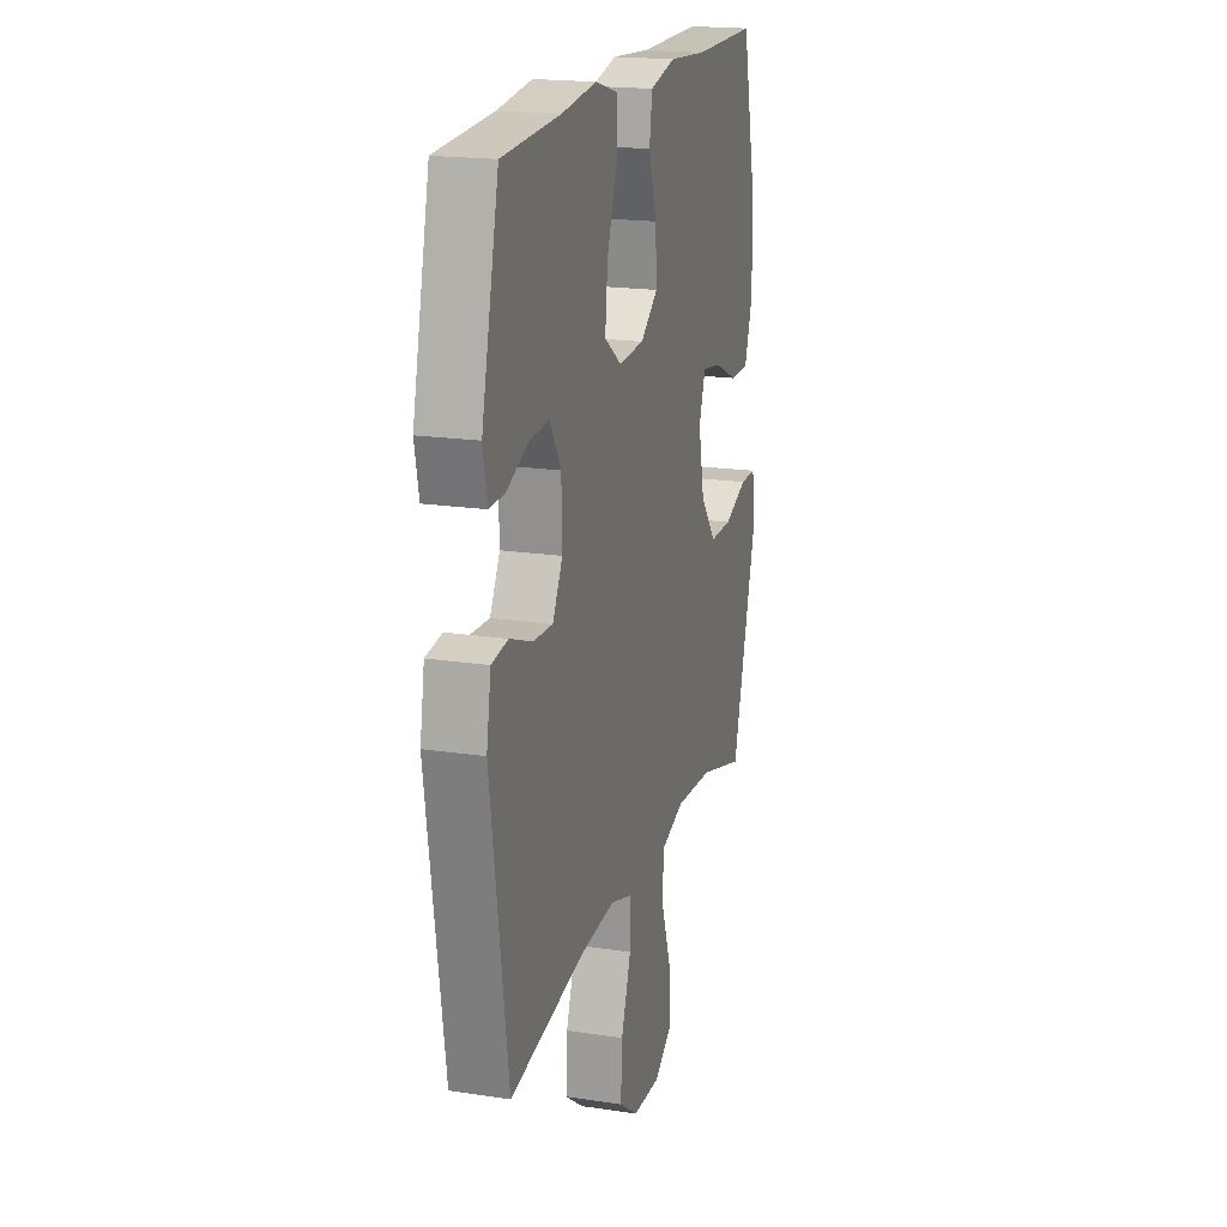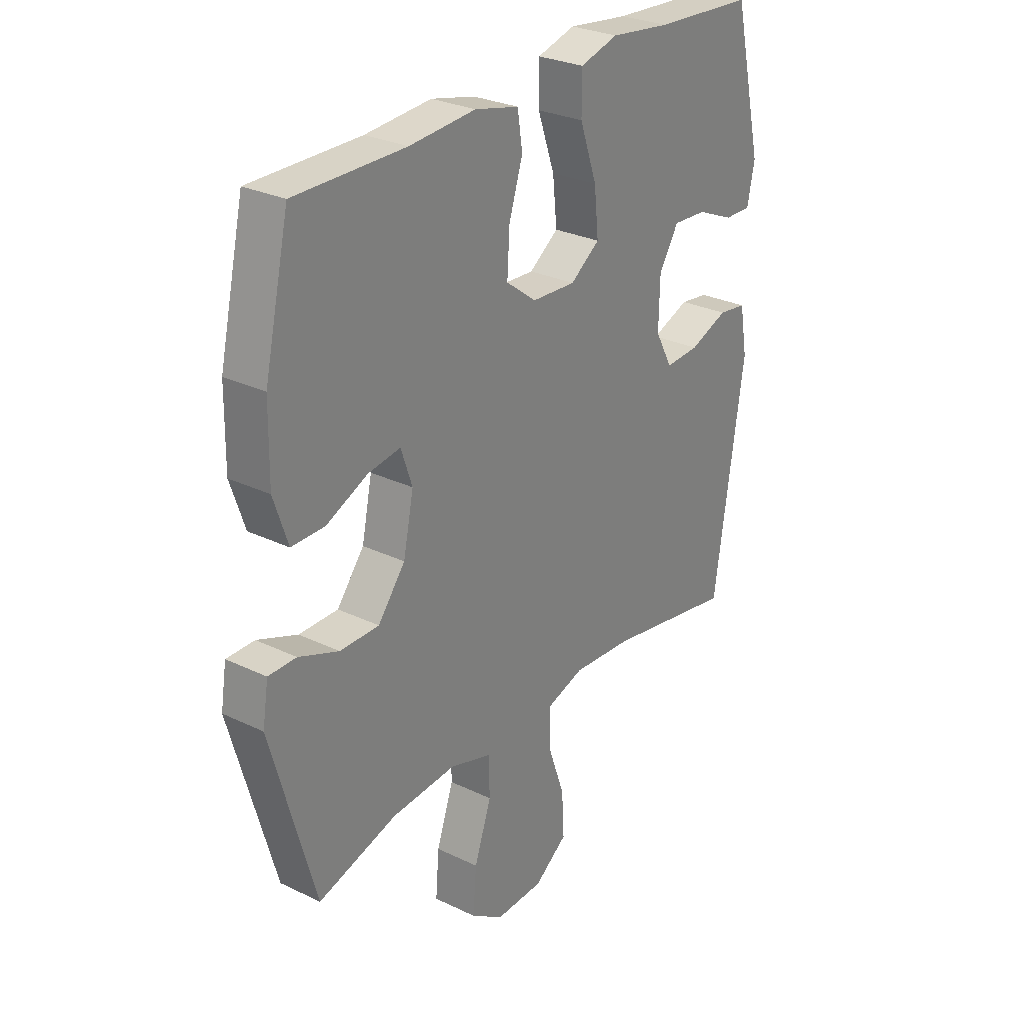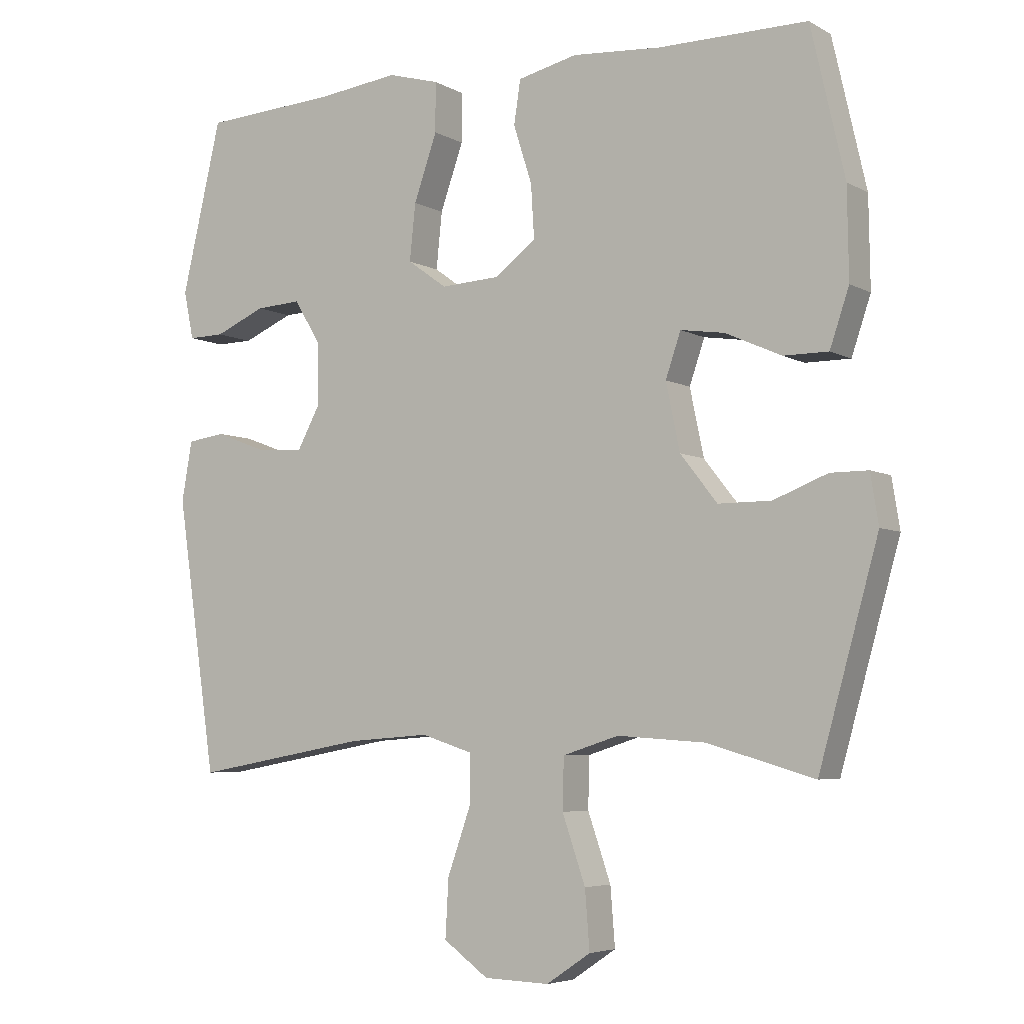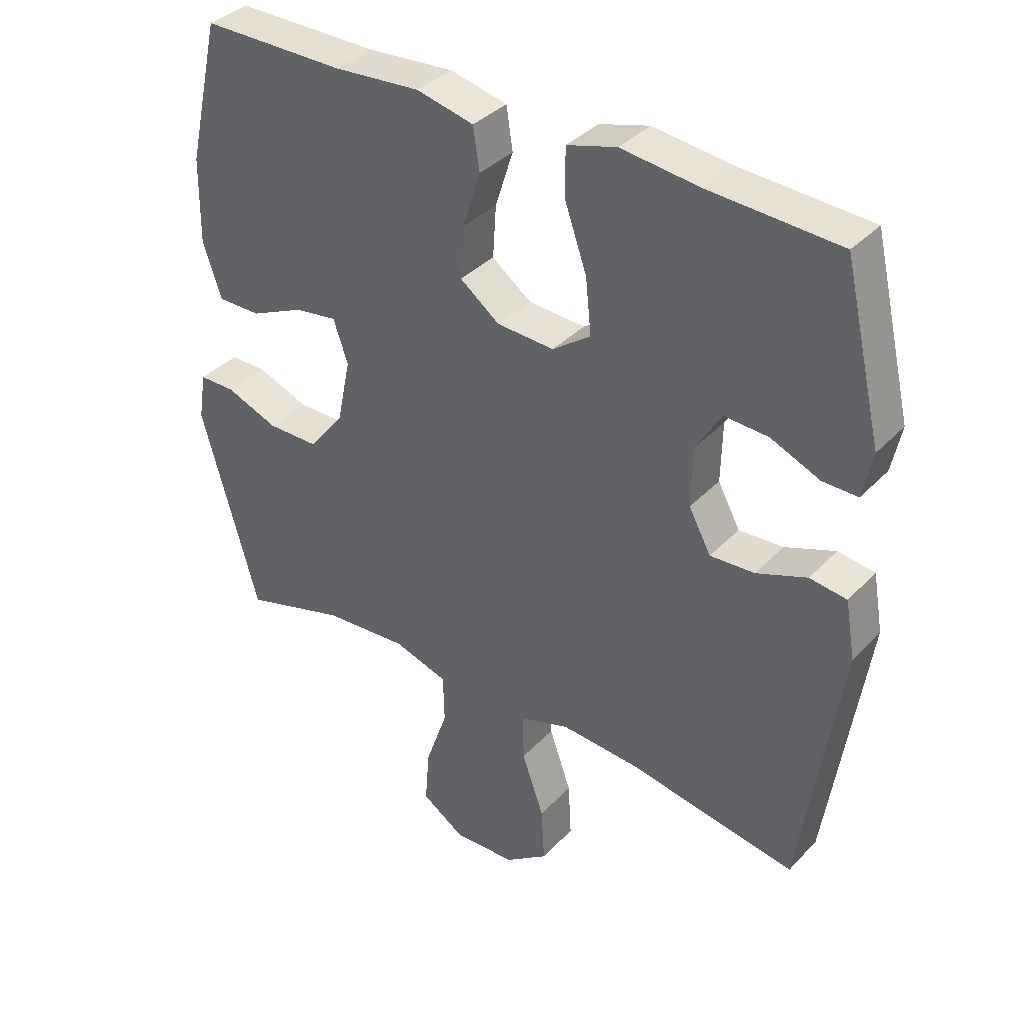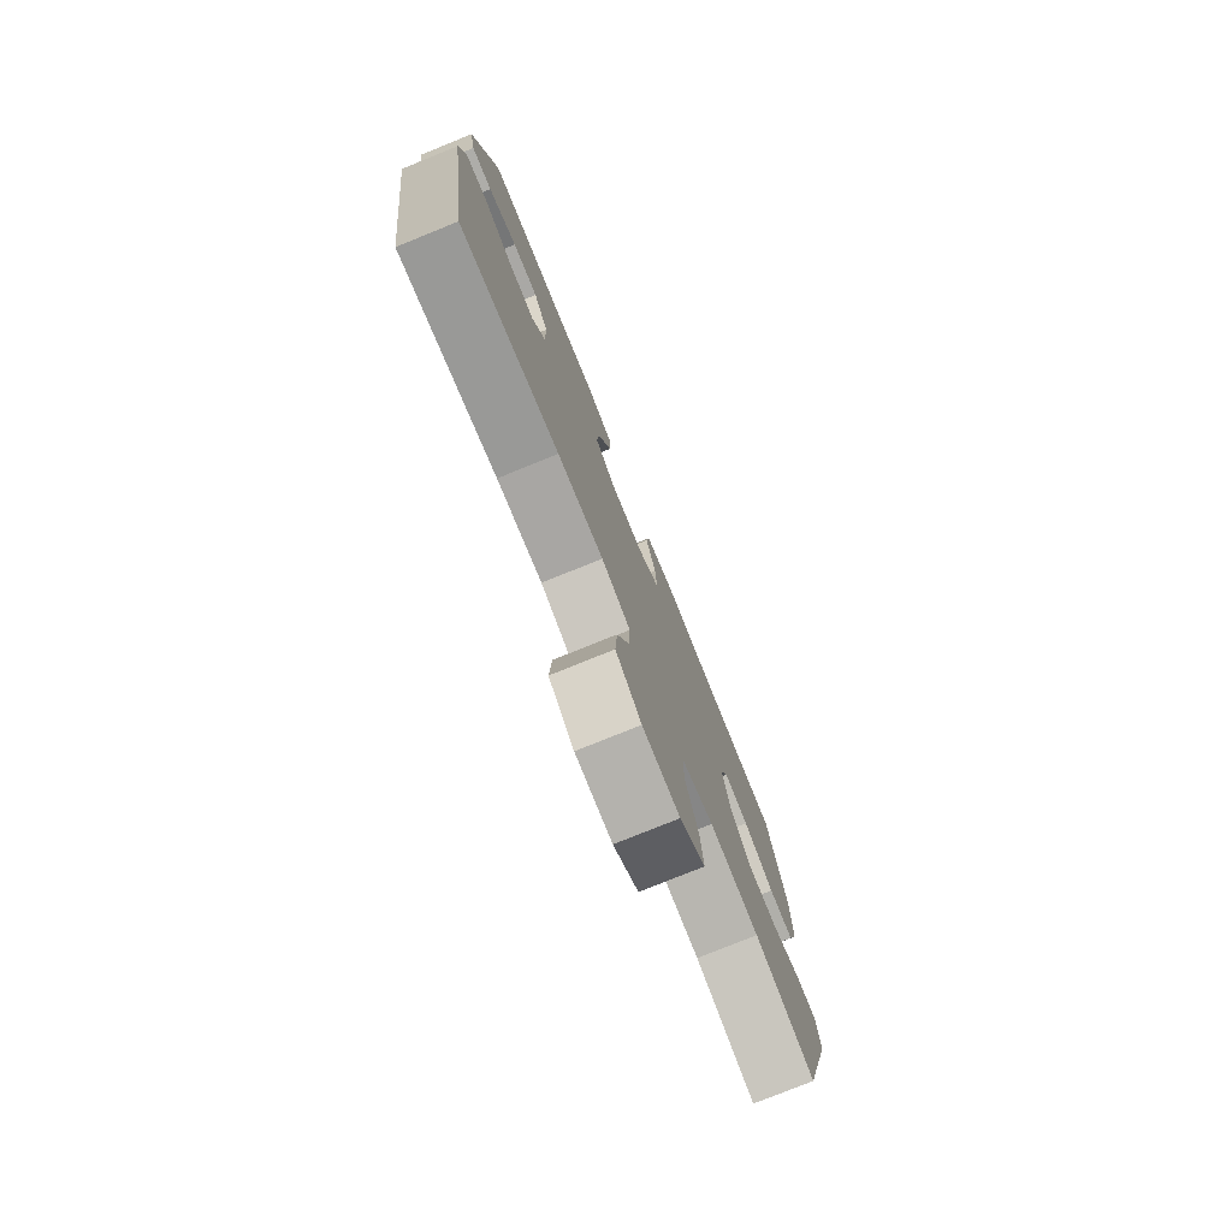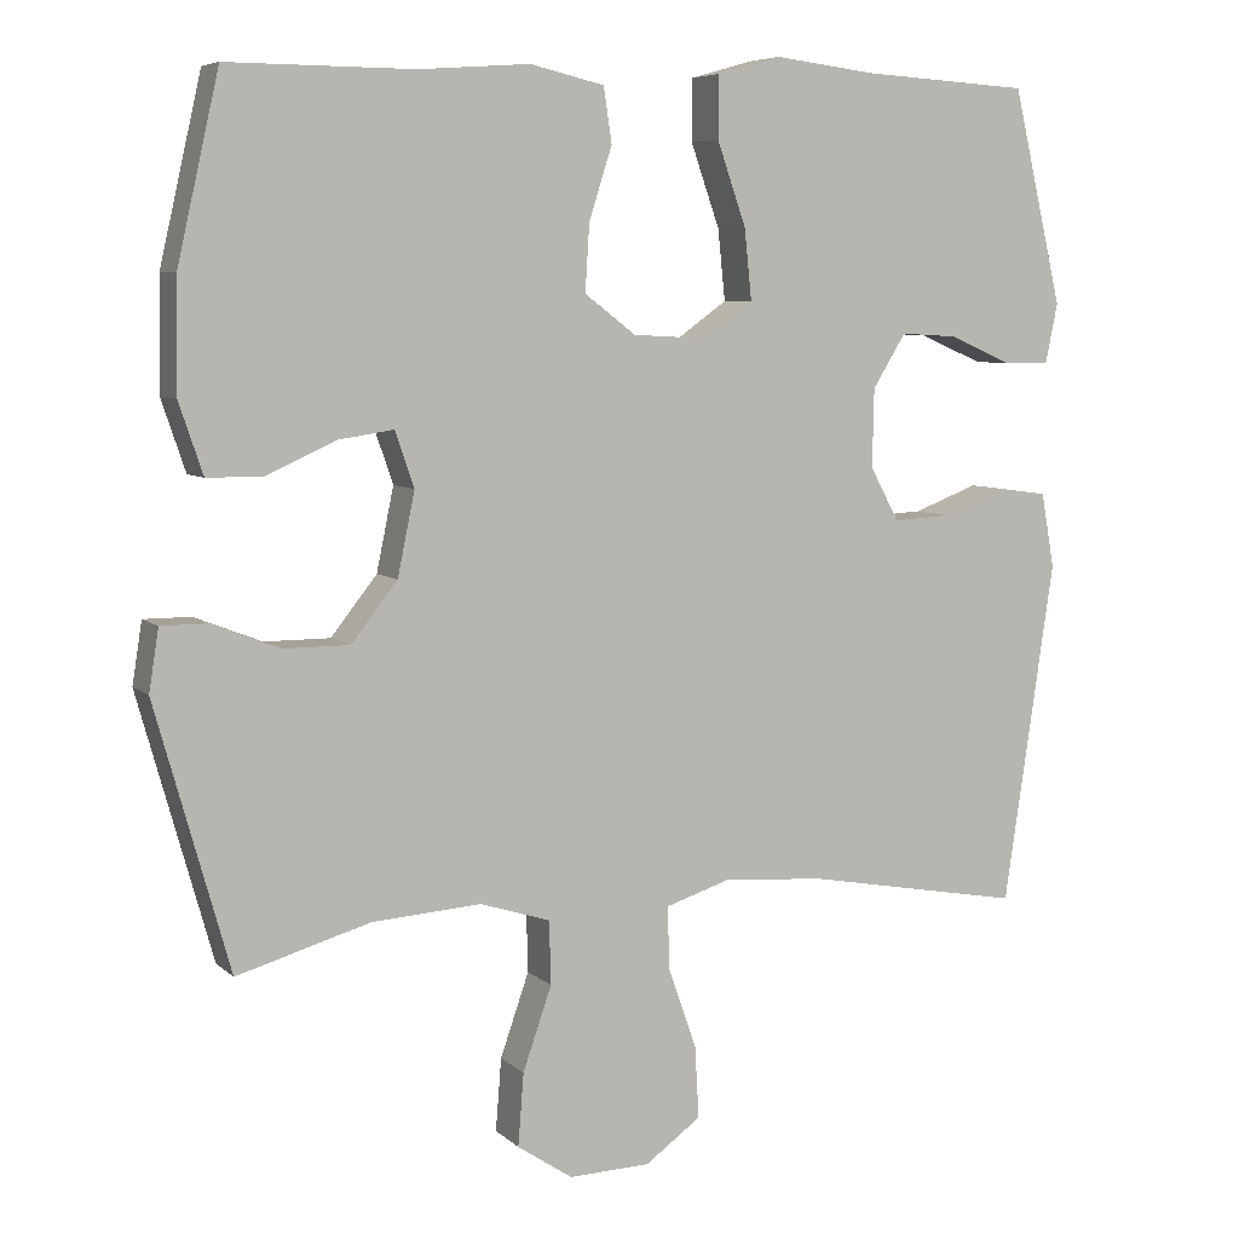
<metadata>
{"format":"obj","ext":"obj","renderer":"f3d","projection":"perspective","resolution":1024,"background":"white","views":[{"elev":18.9,"azim":106.1,"up":"+Z"},{"elev":28.2,"azim":-53.9,"up":"+Z"},{"elev":-5.3,"azim":-148.1,"up":"+Z"},{"elev":36.6,"azim":37.2,"up":"+Z"},{"elev":-78.0,"azim":112.0,"up":"+Z"},{"elev":6.6,"azim":-24.3,"up":"+Z"}]}
</metadata>
<code>
v 0.5 0.07 0.5
v 0.561 0.07 0.24
v 0.546 0.07 0.167
v 0.491 0.07 0.168
v 0.414 0.07 0.201
v 0.345 0.07 0.205
v 0.305 0.07 0.14
v 0.303 0.07 0.045
v 0.338 0.07 -0.02
v 0.408 0.07 -0.016
v 0.487 0.07 0.014
v 0.545 0.07 0.006
v 0.561 0.07 -0.085
v 0.5 0.07 -0.5
v 0.234 0.07 -0.452
v 0.111 0.07 -0.443
v 0.033 0.07 -0.468
v 0.034 0.07 -0.543
v 0.069 0.07 -0.642
v 0.074 0.07 -0.73
v 0.006 0.07 -0.779
v -0.093 0.07 -0.782
v -0.16 0.07 -0.737
v -0.153 0.07 -0.649
v -0.118 0.07 -0.548
v -0.12 0.07 -0.471
v -0.205 0.07 -0.444
v -0.338 0.07 -0.453
v -0.5 0.07 -0.5
v -0.59 0.07 -0.179
v -0.578 0.07 -0.104
v -0.521 0.07 -0.104
v -0.439 0.07 -0.136
v -0.359 0.07 -0.136
v -0.303 0.07 -0.065
v -0.282 0.07 0.036
v -0.305 0.07 0.103
v -0.372 0.07 0.093
v -0.456 0.07 0.055
v -0.524 0.07 0.055
v -0.553 0.07 0.141
v -0.551 0.07 0.276
v -0.5 0.07 0.5
v -0.275 0.07 0.499
v -0.14 0.07 0.509
v -0.05 0.07 0.488
v -0.04 0.07 0.422
v -0.068 0.07 0.334
v -0.073 0.07 0.253
v -0.011 0.07 0.206
v 0.079 0.07 0.201
v 0.139 0.07 0.244
v 0.13 0.07 0.33
v 0.095 0.07 0.43
v 0.095 0.07 0.505
v 0.173 0.07 0.527
v 0.296 0.07 0.512
v 0.5 0 0.5
v 0.561 0 0.24
v 0.546 0 0.167
v 0.491 0 0.168
v 0.414 0 0.201
v 0.345 0 0.205
v 0.305 0 0.14
v 0.303 0 0.045
v 0.338 0 -0.02
v 0.408 0 -0.016
v 0.487 0 0.014
v 0.545 0 0.006
v 0.561 0 -0.085
v 0.5 0 -0.5
v 0.234 0 -0.452
v 0.111 0 -0.443
v 0.033 0 -0.468
v 0.034 0 -0.543
v 0.069 0 -0.642
v 0.074 0 -0.73
v 0.006 0 -0.779
v -0.093 0 -0.782
v -0.16 0 -0.737
v -0.153 0 -0.649
v -0.118 0 -0.548
v -0.12 0 -0.471
v -0.205 0 -0.444
v -0.338 0 -0.453
v -0.5 0 -0.5
v -0.59 0 -0.179
v -0.578 0 -0.104
v -0.521 0 -0.104
v -0.439 0 -0.136
v -0.359 0 -0.136
v -0.303 0 -0.065
v -0.282 0 0.036
v -0.305 0 0.103
v -0.372 0 0.093
v -0.456 0 0.055
v -0.524 0 0.055
v -0.553 0 0.141
v -0.551 0 0.276
v -0.5 0 0.5
v -0.275 0 0.499
v -0.14 0 0.509
v -0.05 0 0.488
v -0.04 0 0.422
v -0.068 0 0.334
v -0.073 0 0.253
v -0.011 0 0.206
v 0.079 0 0.201
v 0.139 0 0.244
v 0.13 0 0.33
v 0.095 0 0.43
v 0.095 0 0.505
v 0.173 0 0.527
v 0.296 0 0.512
f 55 56 57
f 54 55 57
f 53 54 57
f 57 1 2
f 53 57 2
f 52 53 2
f 51 52 2
f 46 47 48
f 45 46 48
f 44 45 48
f 44 48 49
f 43 44 49
f 42 43 49
f 41 42 49
f 40 41 49
f 39 40 49
f 38 39 49
f 37 38 49 50
f 31 32 33
f 30 31 33
f 29 30 33
f 28 29 33
f 27 28 33 34
f 26 27 34 35
f 23 24 25
f 22 23 25
f 21 22 25
f 20 21 25
f 19 20 25
f 18 19 25
f 17 18 25 26
f 26 35 36
f 17 26 36
f 16 17 36
f 13 14 15
f 12 13 15
f 11 12 15
f 10 11 15
f 9 10 15 16
f 2 3 4 5
f 2 5 6
f 51 2 6
f 37 50 51
f 36 37 51
f 16 36 51
f 9 16 51
f 8 9 51
f 7 8 51
f 6 7 51
f 114 113 112
f 114 112 111
f 114 111 110
f 59 58 114
f 59 114 110
f 59 110 109
f 59 109 108
f 105 104 103
f 105 103 102
f 105 102 101
f 106 105 101
f 106 101 100
f 106 100 99
f 106 99 98
f 106 98 97
f 106 97 96
f 106 96 95
f 107 106 95 94
f 90 89 88
f 90 88 87
f 90 87 86
f 90 86 85
f 91 90 85 84
f 92 91 84 83
f 82 81 80
f 82 80 79
f 82 79 78
f 82 78 77
f 82 77 76
f 82 76 75
f 83 82 75 74
f 93 92 83
f 93 83 74
f 93 74 73
f 72 71 70
f 72 70 69
f 72 69 68
f 72 68 67
f 73 72 67 66
f 62 61 60 59
f 63 62 59
f 63 59 108
f 108 107 94
f 108 94 93
f 108 93 73
f 108 73 66
f 108 66 65
f 108 65 64
f 108 64 63
f 1 58 59 2
f 2 59 60 3
f 3 60 61 4
f 4 61 62 5
f 5 62 63 6
f 6 63 64 7
f 7 64 65 8
f 8 65 66 9
f 9 66 67 10
f 10 67 68 11
f 11 68 69 12
f 12 69 70 13
f 13 70 71 14
f 14 71 72 15
f 15 72 73 16
f 16 73 74 17
f 17 74 75 18
f 18 75 76 19
f 19 76 77 20
f 20 77 78 21
f 21 78 79 22
f 22 79 80 23
f 23 80 81 24
f 24 81 82 25
f 25 82 83 26
f 26 83 84 27
f 27 84 85 28
f 28 85 86 29
f 29 86 87 30
f 30 87 88 31
f 31 88 89 32
f 32 89 90 33
f 33 90 91 34
f 34 91 92 35
f 35 92 93 36
f 36 93 94 37
f 37 94 95 38
f 38 95 96 39
f 39 96 97 40
f 40 97 98 41
f 41 98 99 42
f 42 99 100 43
f 43 100 101 44
f 44 101 102 45
f 45 102 103 46
f 46 103 104 47
f 47 104 105 48
f 48 105 106 49
f 49 106 107 50
f 50 107 108 51
f 51 108 109 52
f 52 109 110 53
f 53 110 111 54
f 54 111 112 55
f 55 112 113 56
f 56 113 114 57
f 57 114 58 1

</code>
